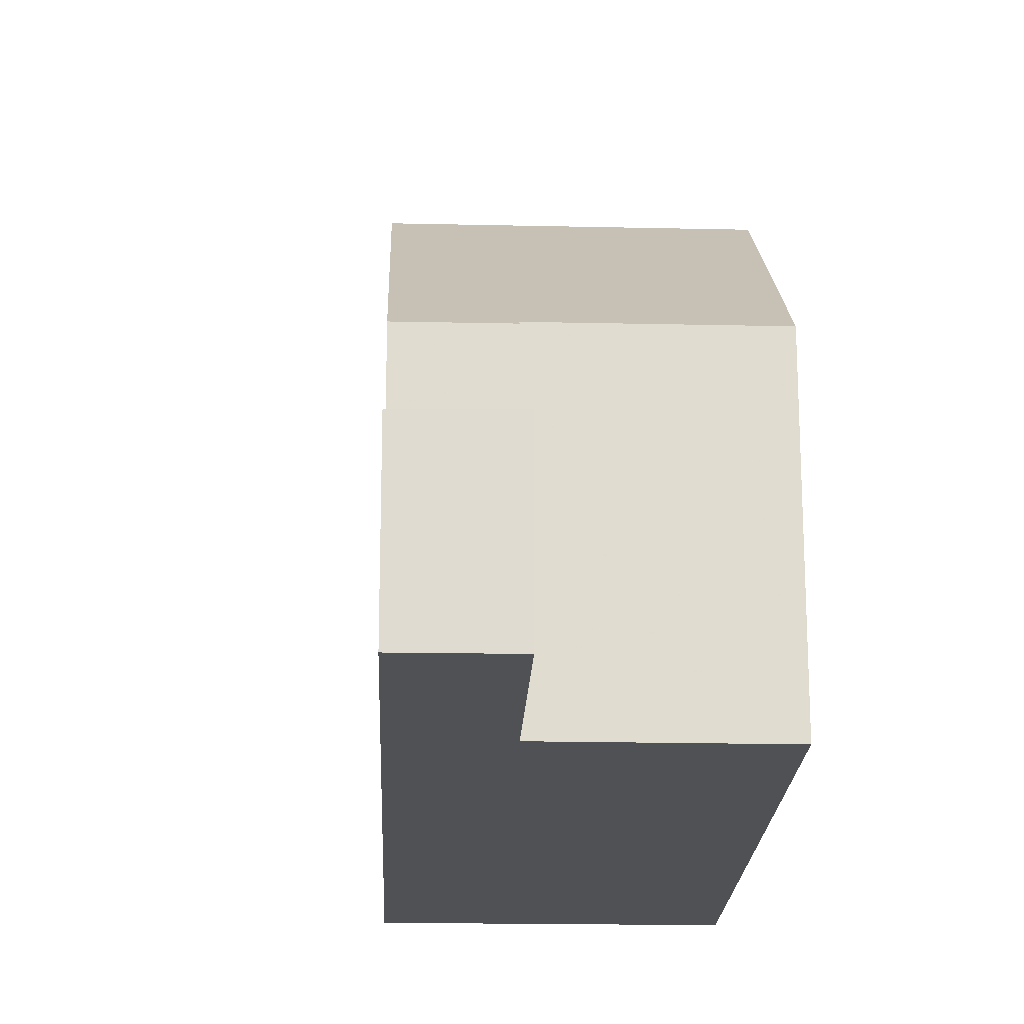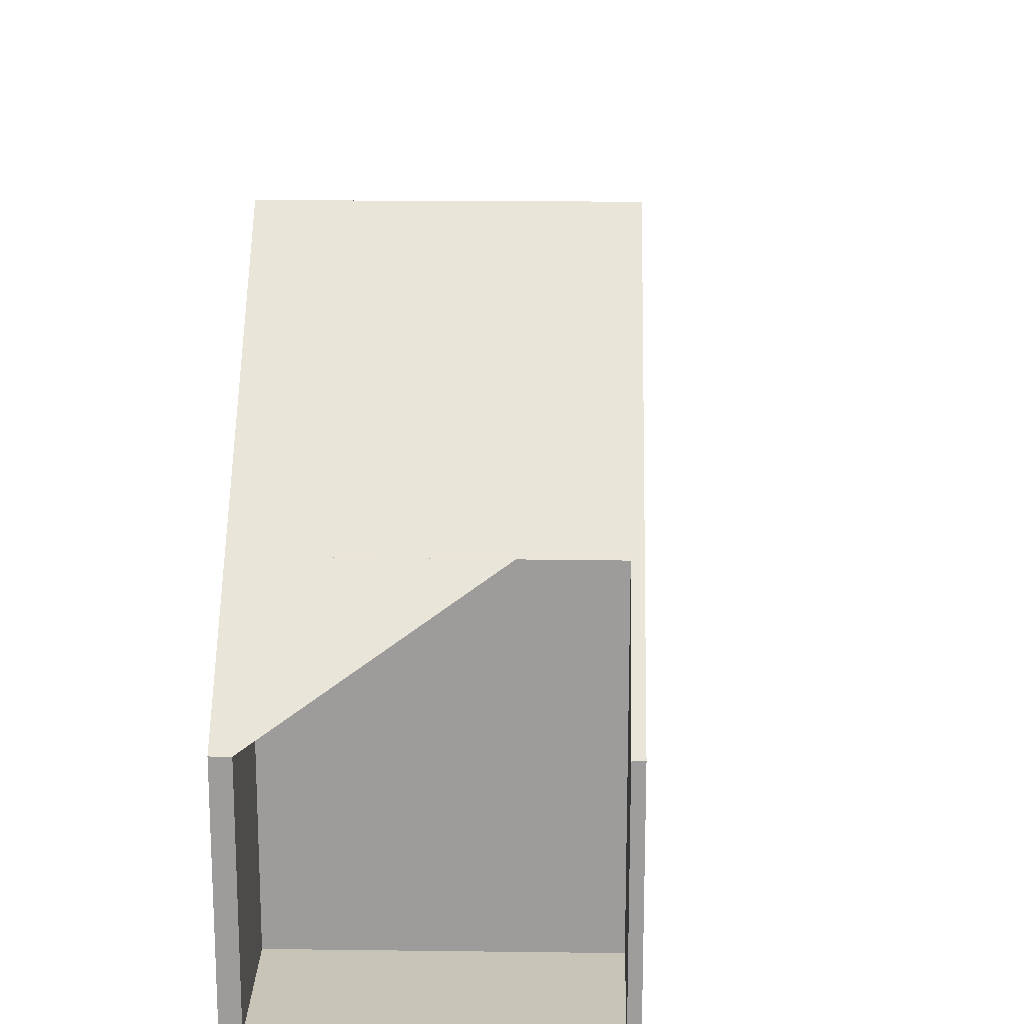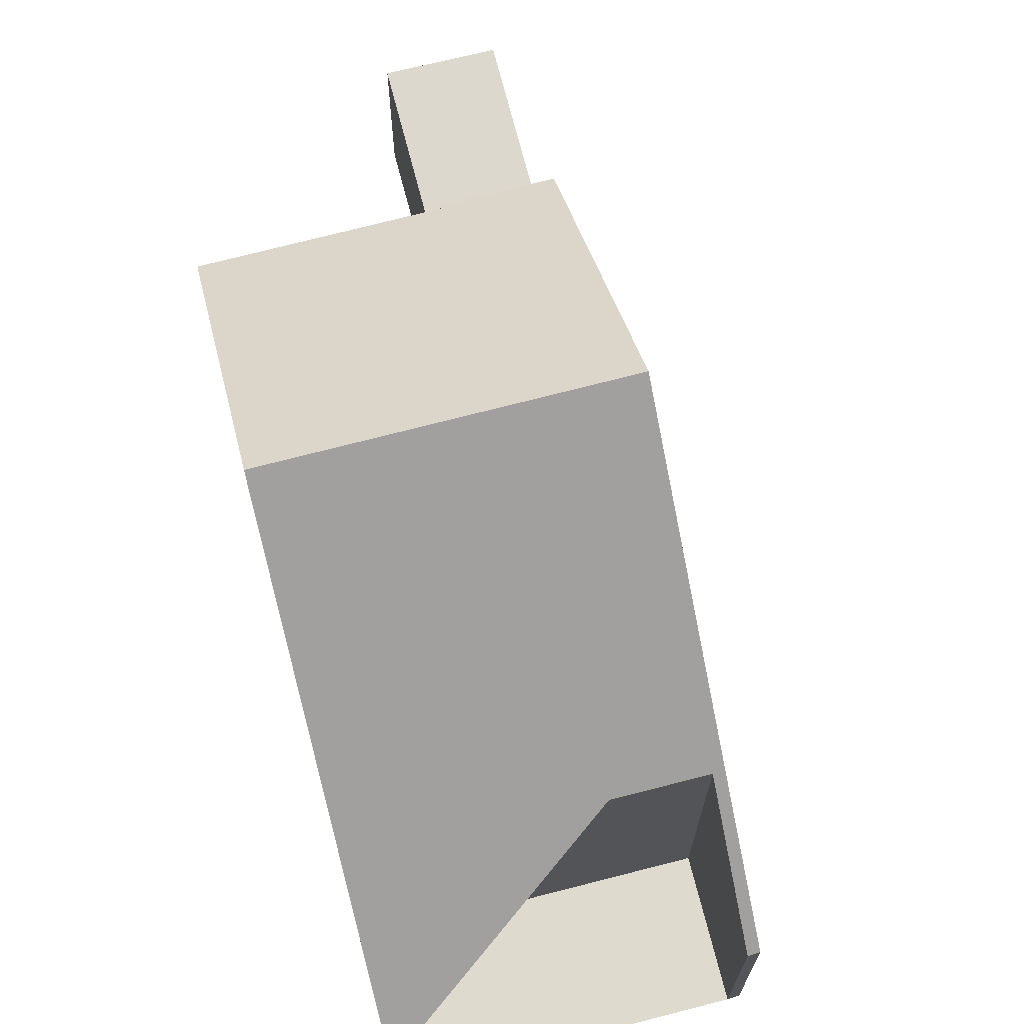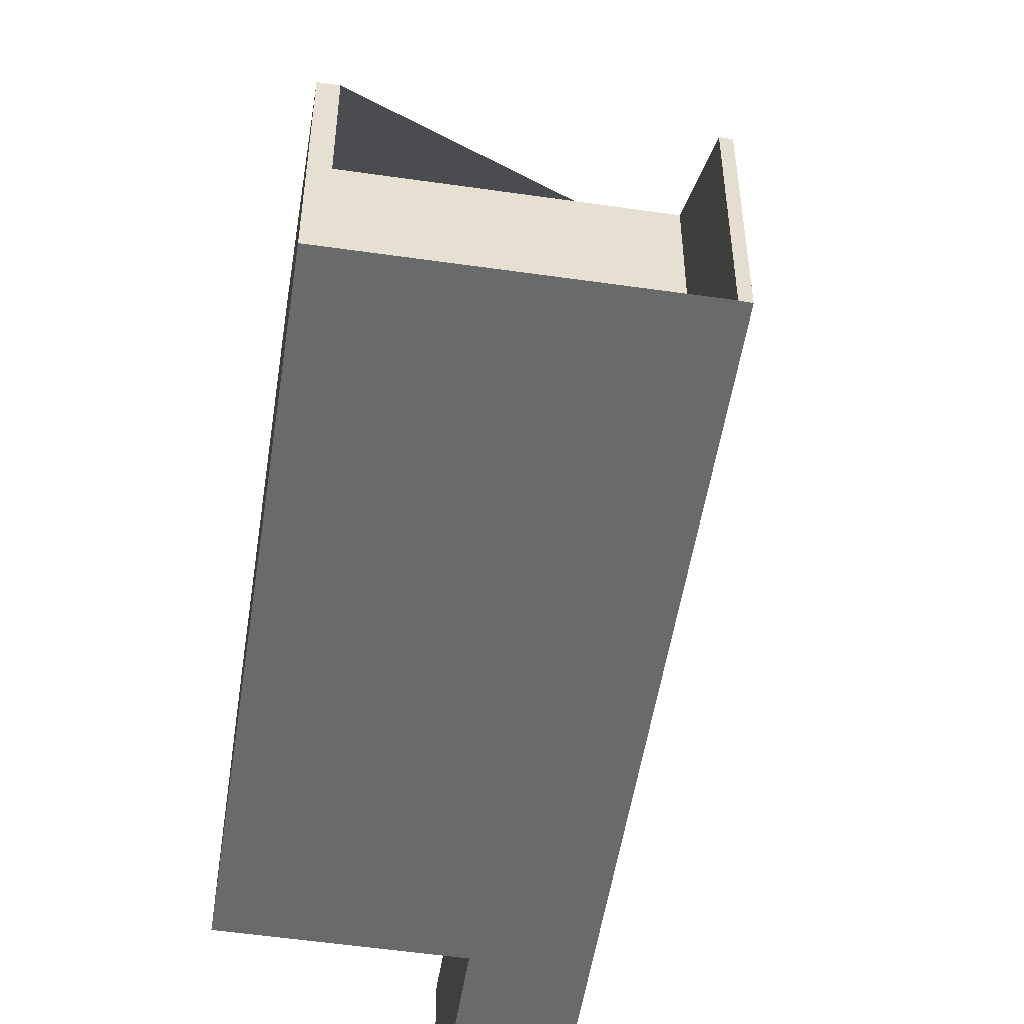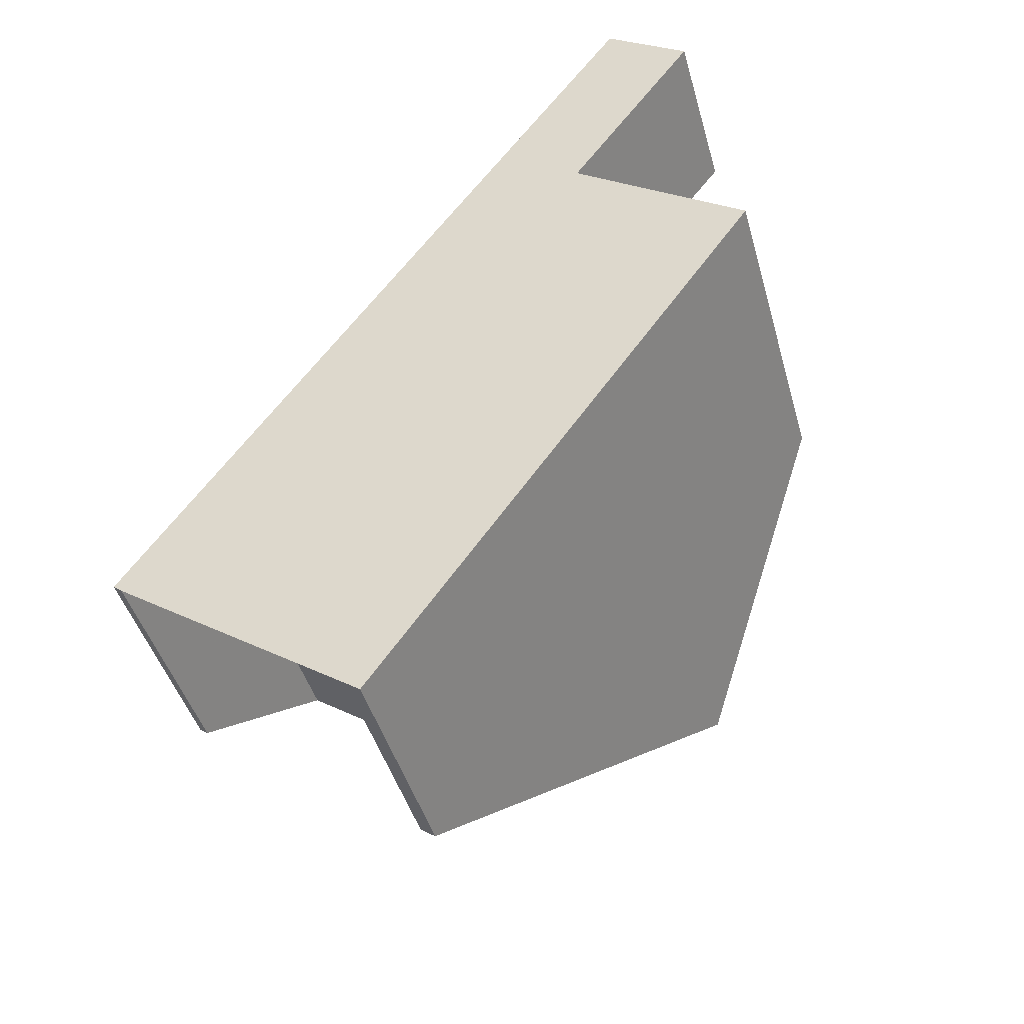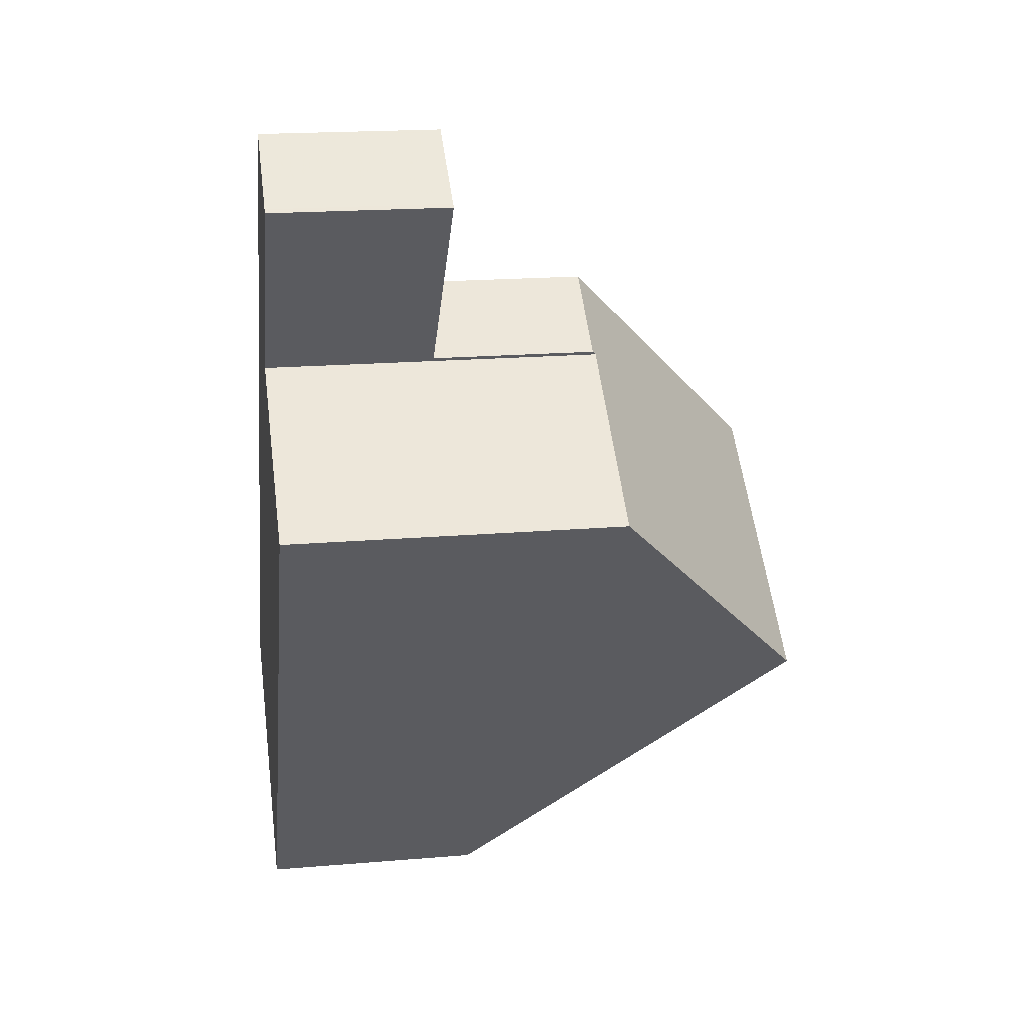
<metadata>
{"format":"obj","ext":"obj","renderer":"f3d","projection":"perspective","resolution":1024,"background":"white","views":[{"elev":-19.7,"azim":-146.9,"up":"+Z"},{"elev":19.6,"azim":36.6,"up":"+Z"},{"elev":71.3,"azim":20.8,"up":"+Z"},{"elev":-52.9,"azim":26.5,"up":"+Z"},{"elev":-44.1,"azim":-164.6,"up":"+Y"},{"elev":19.0,"azim":-99.1,"up":"+Y"}]}
</metadata>
<code>
v -2095 -1423 4.118
v -2095 -1423 4.109
v -2097 -1421 5.998
v -2101 -1424 6.009
v -2100 -1426 4.12
v -2100 -1426 4.121
v -2107 -1416 6.04
v -2104 -1414 6.039
v -2106 -1411 3.135
v -2104 -1410 3.116
v -2099 -1417 9.828
v -2104 -1420 9.824
v -2099 -1417 9.828
v -2095 -1423 4.115
v -2104 -1420 9.824
v -2104 -1420 9.824
v -2099 -1417 9.828
v -2106 -1411 3.128
v -2104 -1410 3.111
v -2104 -1414 5.977
v -2102 -1413 5.977
v -2104 -1410 3.111
v -2106 -1411 3.127
v -2102 -1413 3.024
v -2104 -1414 3.042
v -2099 -1417 9.828
v -2102 -1413 5.977
v -2104 -1410 3.117
v -2102 -1413 3.024
v -2102 -1413 3.024
v -2102 -1413 3.024
v -2104 -1414 3.041
v -2104 -1414 3.042
v -2102 -1413 5.977
v -2104 -1414 5.977
v -2102 -1413 5.977
v -2104 -1420 9.824
v -2100 -1426 4.12
v -2107 -1416 6.04
v -2104 -1410 3.117
v -2104 -1410 3.116
v -2106 -1411 3.134
v -2101 -1418 9.827
v -2104 -1414 5.977
v -2104 -1414 3.041
v -2104 -1414 5.977
v -2106 -1411 3.133
v -2101 -1418 9.827
v -2098 -1422 6.001
v -2106 -1411 3.134
v -2101 -1424 6.024
v -2101 -1424 6.024
v -2097 -1421 6.012
v -2096 -1421 6.012
v -2098 -1422 6.016
v -2095 -1423 4.115
v -2095 -1423 4.118
v -2095 -1423 0
v -2095 -1423 0
v -2097 -1421 5.998
v -2095 -1423 4.109
v -2095 -1423 0
v -2097 -1421 0
v -2098 -1422 6.001
v -2097 -1421 5.998
v -2097 -1421 0
v -2098 -1422 8.882e-16
v -2100 -1426 4.12
v -2101 -1424 6.009
v -2101 -1424 0
v -2100 -1426 8.882e-16
v -2100 -1426 4.12
v -2100 -1426 4.12
v -2100 -1426 8.882e-16
v -2100 -1426 0
v -2101 -1424 6.024
v -2100 -1426 4.121
v -2100 -1426 0
v -2101 -1424 0
v -2107 -1416 6.04
v -2107 -1416 6.04
v -2107 -1416 0
v -2107 -1416 0
v -2104 -1414 5.977
v -2104 -1414 6.039
v -2104 -1414 -8.882e-16
v -2104 -1414 0
v -2106 -1411 3.134
v -2106 -1411 3.135
v -2106 -1411 0
v -2106 -1411 0
v -2104 -1410 3.116
v -2104 -1410 3.116
v -2104 -1410 0
v -2104 -1410 0
v -2096 -1421 6.012
v -2099 -1417 9.828
v -2099 -1417 0
v -2096 -1421 -8.882e-16
v -2095 -1423 4.109
v -2095 -1423 4.115
v -2095 -1423 0
v -2095 -1423 0
v -2107 -1416 6.04
v -2104 -1420 9.824
v -2104 -1420 0
v -2107 -1416 0
v -2106 -1411 3.134
v -2106 -1411 3.128
v -2106 -1411 4.441e-16
v -2106 -1411 -4.441e-16
v -2102 -1413 3.024
v -2104 -1410 3.111
v -2104 -1410 0
v -2102 -1413 0
v -2104 -1410 3.116
v -2104 -1410 3.117
v -2104 -1410 0
v -2104 -1410 0
v -2106 -1411 3.128
v -2104 -1414 3.042
v -2104 -1414 0
v -2106 -1411 4.441e-16
v -2099 -1417 9.828
v -2102 -1413 5.977
v -2102 -1413 0
v -2099 -1417 0
v -2100 -1426 4.121
v -2100 -1426 4.12
v -2100 -1426 0
v -2100 -1426 0
v -2104 -1414 6.039
v -2107 -1416 6.04
v -2107 -1416 0
v -2104 -1414 -8.882e-16
v -2104 -1410 3.111
v -2104 -1410 3.116
v -2104 -1410 0
v -2104 -1410 0
v -2106 -1411 3.135
v -2106 -1411 3.134
v -2106 -1411 -4.441e-16
v -2106 -1411 0
v -2101 -1424 6.009
v -2098 -1422 6.001
v -2098 -1422 8.882e-16
v -2101 -1424 0
v -2104 -1410 3.117
v -2106 -1411 3.134
v -2106 -1411 0
v -2104 -1410 0
v -2104 -1420 9.824
v -2101 -1424 6.024
v -2101 -1424 0
v -2104 -1420 0
v -2095 -1423 4.118
v -2096 -1421 6.012
v -2096 -1421 -8.882e-16
v -2095 -1423 0
v -2095 -1423 0
v -2095 -1423 0
v -2097 -1421 0
v -2101 -1424 0
v -2100 -1426 0
v -2100 -1426 0
v -2107 -1416 0
v -2104 -1414 0
v -2106 -1411 0
v -2104 -1410 0
f 52 38 6 51
f 54 1 14 53
f 41 19 22 40
f 44 20 25 45
f 47 40 22 23
f 29 24 21 27
f 30 22 19 31
f 32 23 22 30
f 33 18 23 32
f 37 16 7 39
f 36 17 26 34
f 55 49 4 5 38 52
f 48 37 39 8 35 46
f 40 28 10 41
f 50 28 40 47
f 45 29 27 44
f 23 18 42 47
f 53 14 2 3 49 55
f 46 34 26 48
f 47 42 9 50
f 51 12 15 52
f 53 13 11 54
f 52 15 43 55
f 55 43 13 53
f 57 58 59 56
f 61 62 63 60
f 65 66 67 64
f 69 70 71 68
f 73 74 75 72
f 77 78 79 76
f 81 82 83 80
f 85 86 87 84
f 89 90 91 88
f 93 94 95 92
f 97 98 99 96
f 101 102 103 100
f 105 106 107 104
f 109 110 111 108
f 113 114 115 112
f 117 118 119 116
f 121 122 123 120
f 125 126 127 124
f 129 130 131 128
f 133 134 135 132
f 137 138 139 136
f 141 142 143 140
f 145 146 147 144
f 149 150 151 148
f 153 154 155 152
f 157 158 159 156
f 161 162 163 164 165 166 167 168 169 160

</code>
